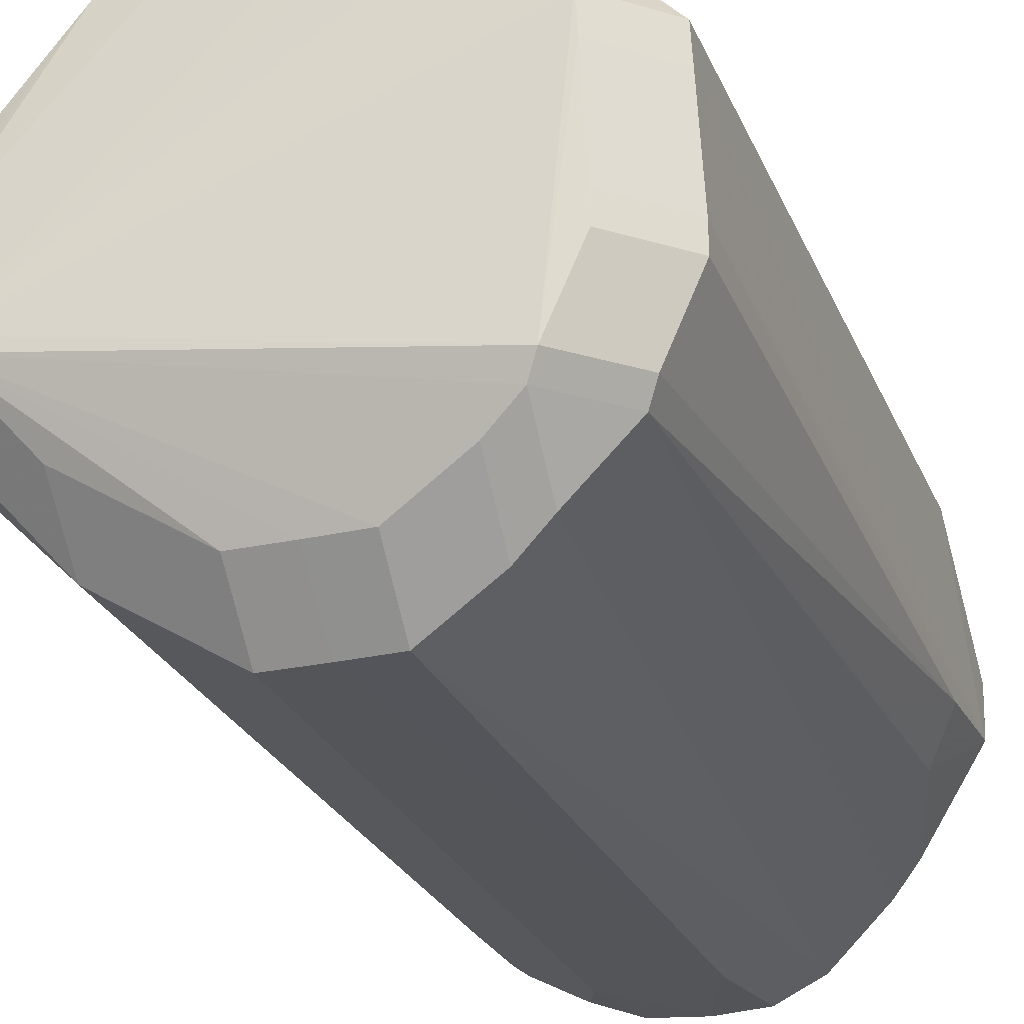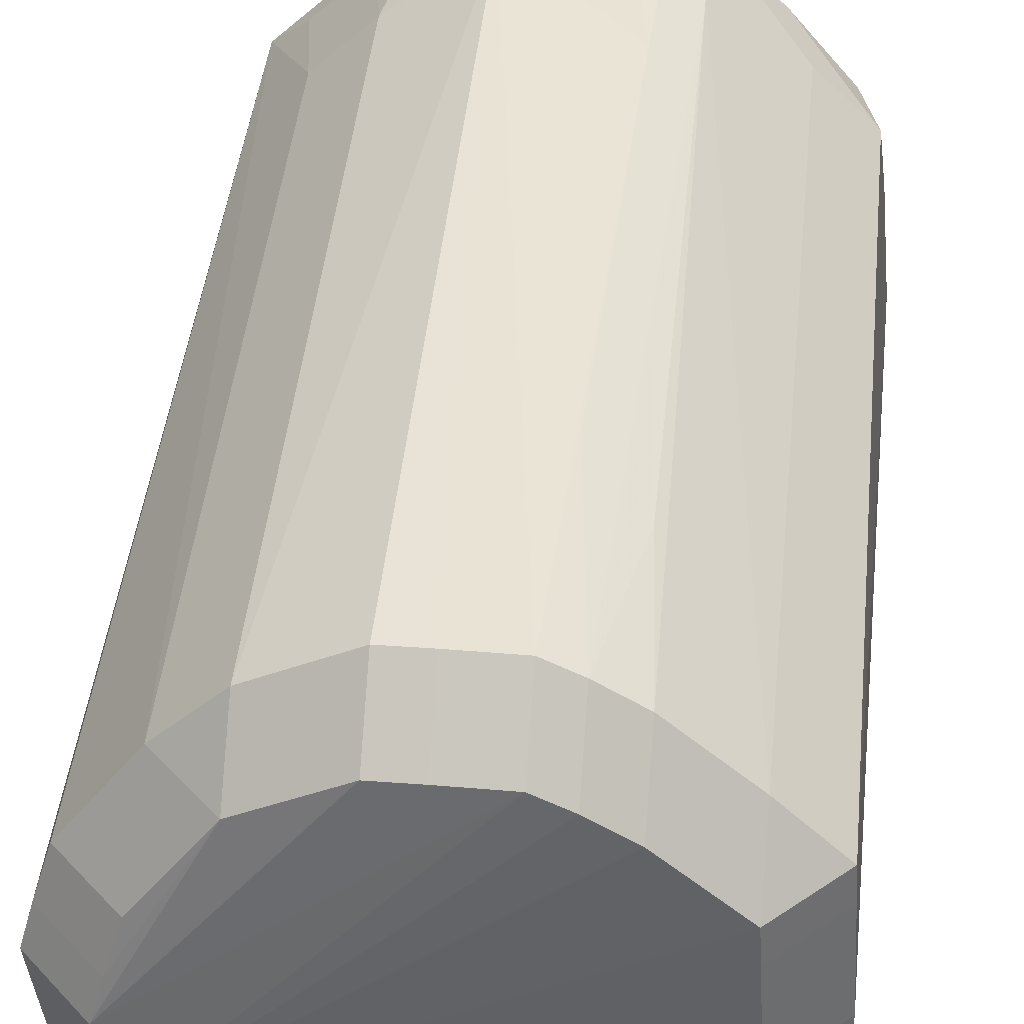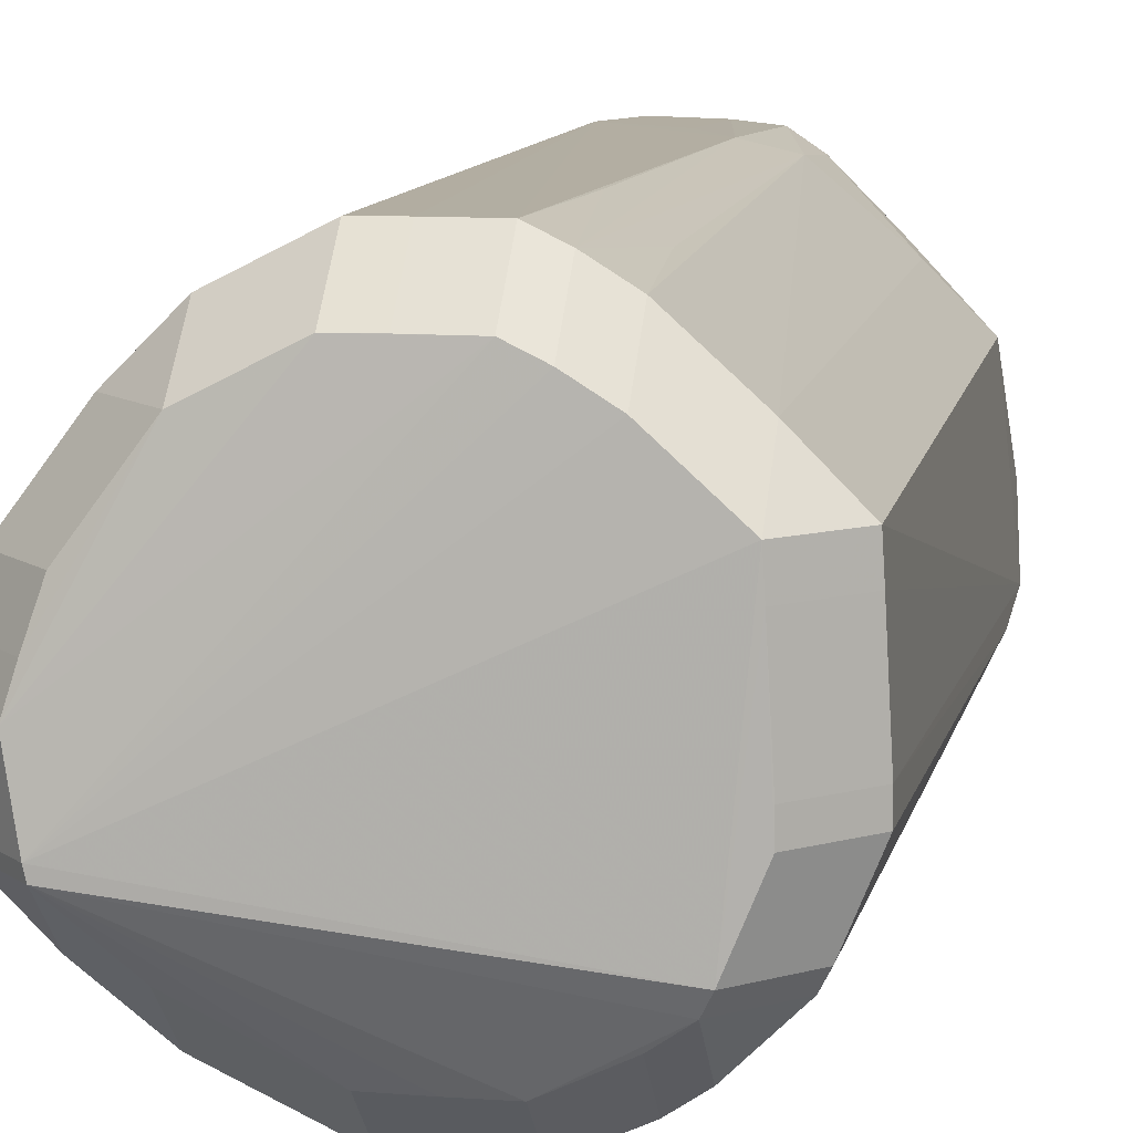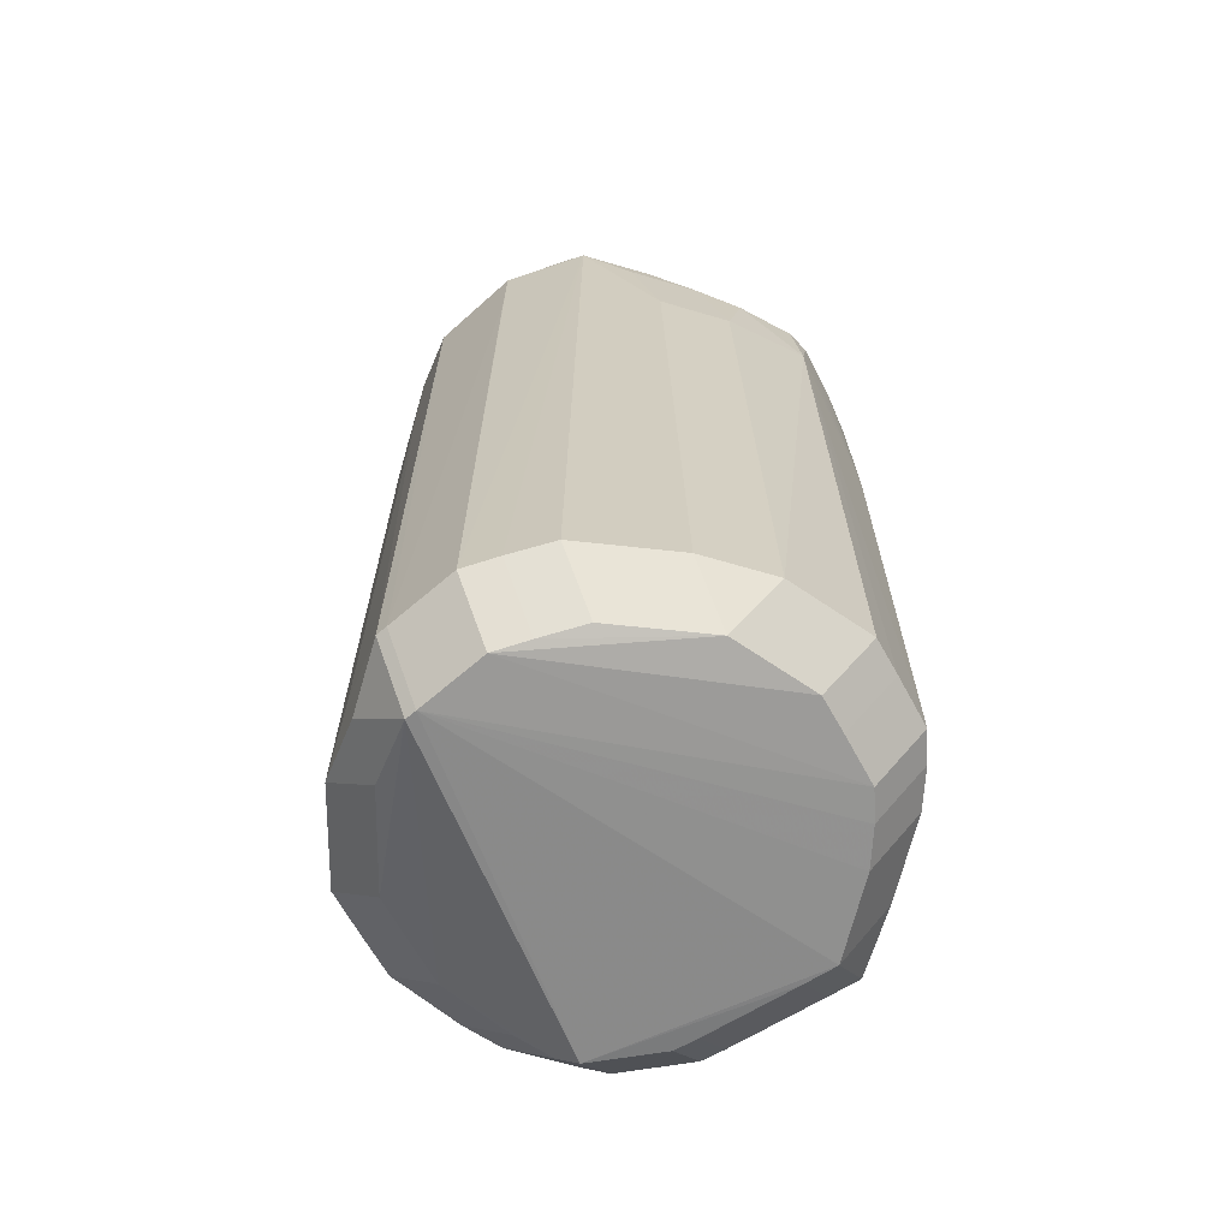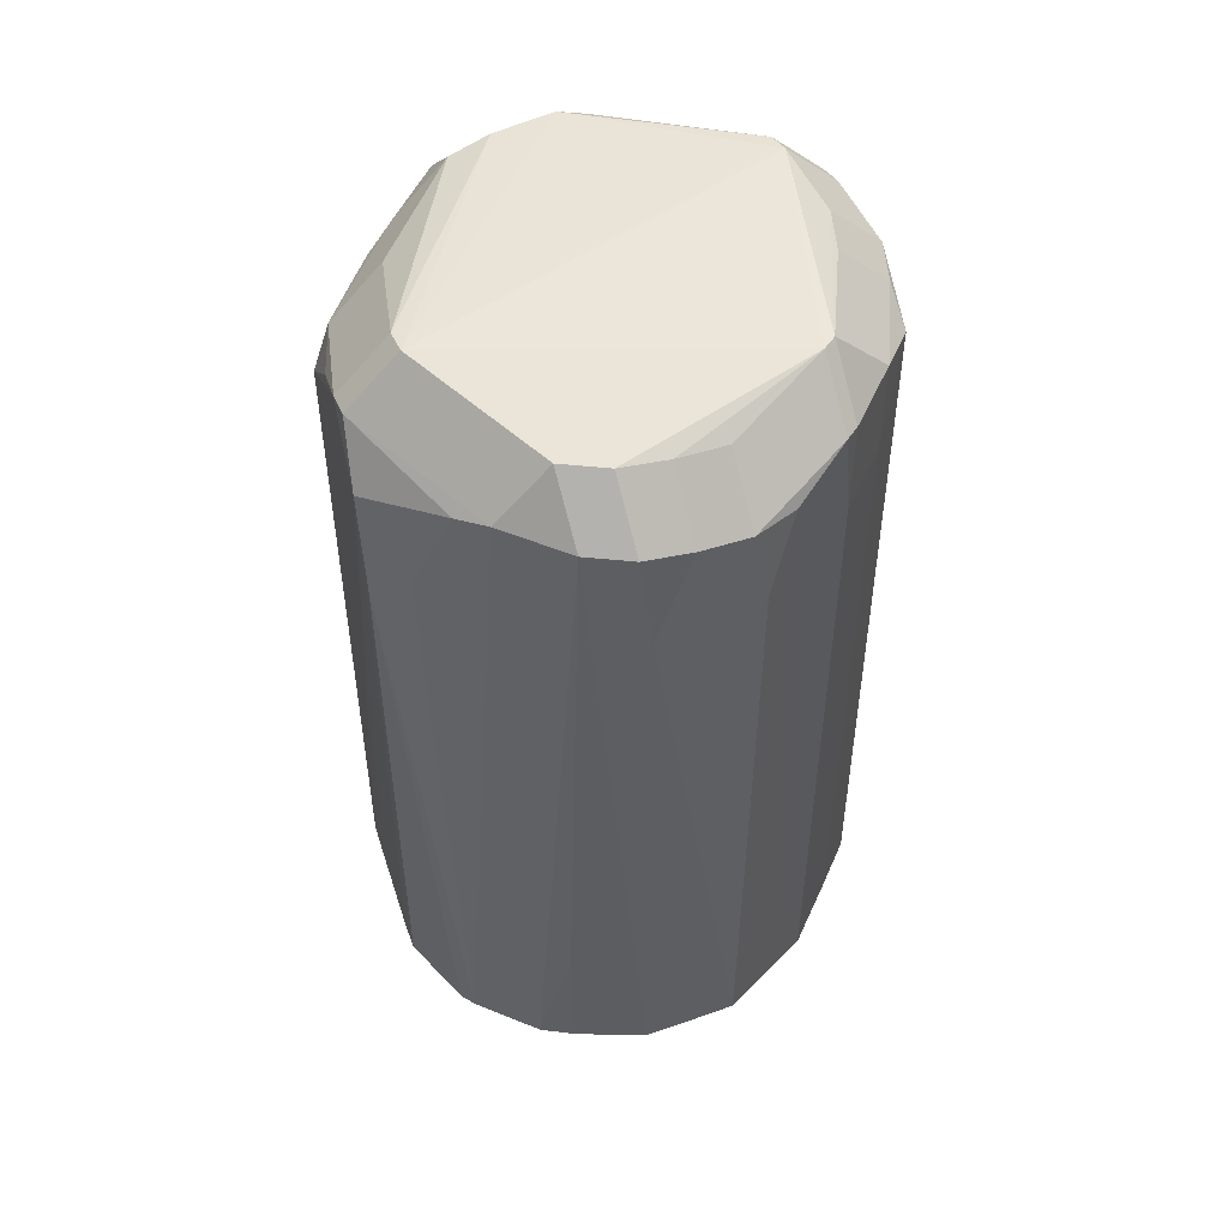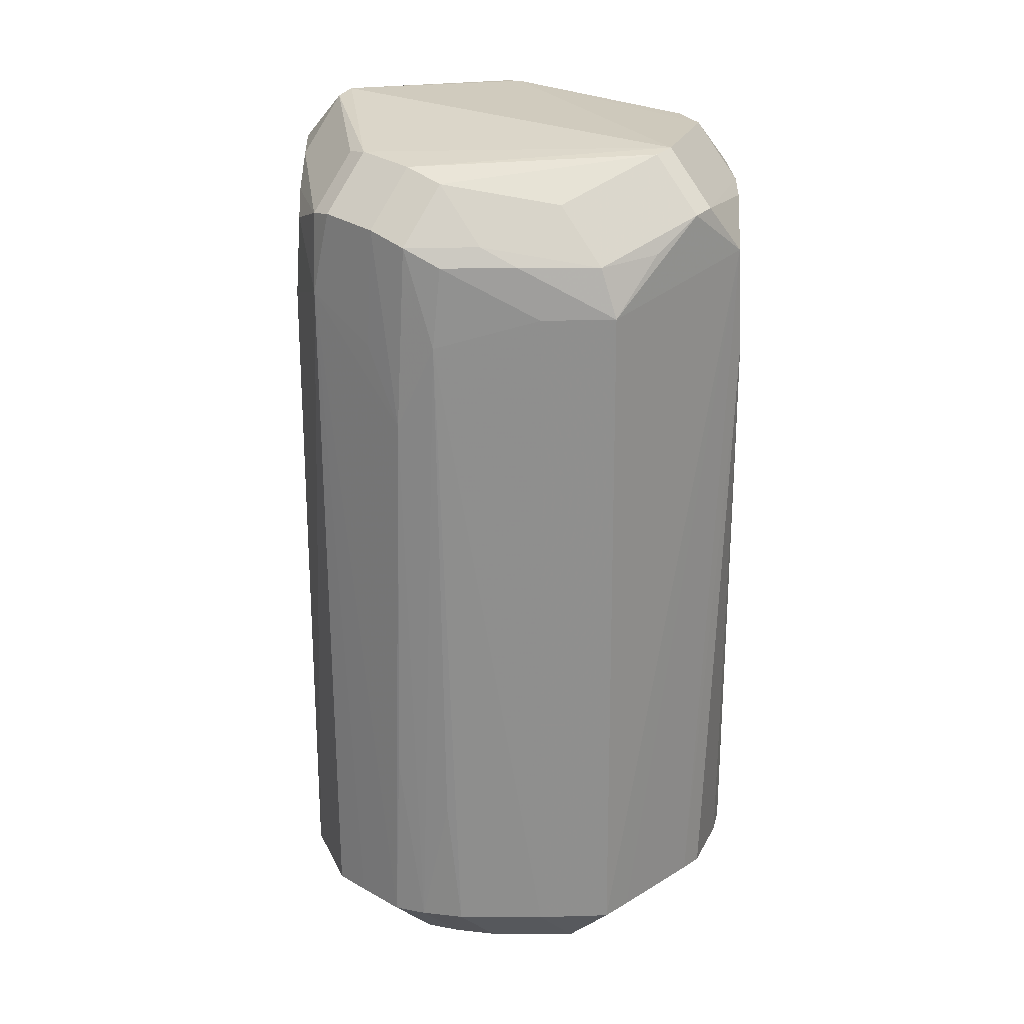
<metadata>
{"format":"obj","ext":"obj","renderer":"f3d","projection":"perspective","resolution":1024,"background":"white","views":[{"elev":-24.9,"azim":-161.4,"up":"+Y"},{"elev":42.4,"azim":-174.0,"up":"+Y"},{"elev":11.0,"azim":-168.6,"up":"+Y"},{"elev":-66.2,"azim":118.5,"up":"+Z"},{"elev":51.7,"azim":-21.2,"up":"+Z"},{"elev":25.0,"azim":-137.8,"up":"+Z"}]}
</metadata>
<code>
v 0.03548 -2.992e-05 -0.08424
v 0.02835 -2.992e-05 -0.09136
v 0.03483 0.0002842 0.01447
v 0.02662 -0.0185 0.02654
v 0.01949 -0.02563 0.02654
v 0.01949 -0.0185 0.03367
v 0.007833 0.03295 0.02602
v 0.007833 0.02582 0.03315
v 0.02643 -0.01888 0.01344
v 0.0193 -0.02601 0.01344
v -0.03113 0.01436 -0.08106
v -0.024 0.02149 -0.08106
v -0.024 0.01436 -0.08819
v 0.03303 -0.005423 0.02552
v 0.0259 -0.005423 0.03265
v -0.02165 -0.02321 0.02473
v -0.01452 -0.03034 0.02473
v -0.01452 -0.02321 0.03186
v 0.03218 0.01156 0.02854
v 0.02505 0.01869 0.02854
v 0.02505 0.01156 0.03567
v 0.006352 -0.03362 0.01257
v 0.01016 -0.03137 0.02317
v 0.03475 0.0004287 0.02583
v 0.02762 0.0004287 0.03296
v 0.02755 0.01693 0.02507
v 0.02042 0.02406 0.02507
v -0.03097 0.006797 0.02225
v -0.01622 -0.02917 -0.06075
v -0.01585 -0.02939 -0.07926
v -0.01585 -0.02226 -0.08639
v -0.000896 -0.03425 -0.07705
v -0.000896 -0.02712 -0.08418
v 0.007287 0.034 0.0152
v 0.03246 0.01059 -0.08198
v 0.02534 0.01059 -0.0891
v -0.02834 -0.01656 -0.08189
v -0.02121 -0.01656 -0.08902
v -0.02078 0.02357 0.02226
v -0.01365 0.0307 0.02226
v -0.03219 -0.003608 -0.0811
v -0.02506 -0.003608 -0.08823
v -0.03222 -0.006945 -0.08113
v -0.02509 -0.006945 -0.08826
v -0.006937 0.03428 -0.06321
v 0.02536 0.02035 0.01098
v 0.01824 0.02748 0.01098
v -0.00881 -0.03319 0.02461
v -0.00881 -0.02606 0.03174
v -0.008422 0.03394 -0.0005627
v -0.01651 0.02602 0.02471
v -0.009383 0.03315 0.02471
v -0.009383 0.02602 0.03183
v -0.02896 -0.01553 0.009684
v -0.03064 0.01472 0.01508
v -0.02352 0.02185 0.01508
v 0.01573 0.02865 0.02291
v -0.003826 0.0336 0.0261
v -0.003826 0.02648 0.03323
v -0.013 0.03154 0.01116
v -0.03175 -0.003637 0.02655
v -0.02462 -0.003637 0.03368
v -0.007096 0.03428 -0.05515
v 0.02625 -0.01928 -0.08027
v 0.01912 -0.0264 -0.08027
v 0.01912 -0.01928 -0.0874
v 0.00561 -0.03412 -0.05398
v -0.002482 -0.03378 0.02413
v -0.002482 -0.02665 0.03126
v -0.03141 0.009856 -0.08109
v -0.02428 0.009856 -0.08822
v 0.03236 -0.01155 0.02322
v -0.01351 0.03076 -0.0619
v -0.03186 -0.0004553 0.02623
v -0.02473 -0.0004553 0.03335
v 0.001205 0.03454 -0.08106
v 0.001205 0.02741 -0.08818
v -0.002977 0.03391 0.009809
v 0.0326 0.008654 0.02904
v 0.02548 0.008654 0.03617
v -0.0271 -0.01907 -0.08075
v -0.01997 -0.0262 -0.08075
v -0.01997 -0.01907 -0.08788
v -0.006005 0.03455 -0.08104
v -0.006005 0.02742 -0.08817
v -0.01001 0.03263 -0.08108
v -0.01001 0.02551 -0.08821
v -0.007397 -0.03397 0.01083
v -0.03292 -0.009334 0.01958
v 0.02422 0.02183 -0.08107
v 0.0171 0.02896 -0.08107
v 0.0171 0.02183 -0.0882
v 0.03337 -0.01094 -0.08516
v 0.02624 -0.01807 -0.08516
v 0.02624 -0.01094 -0.09229
v 0.0337 -0.009387 -0.0852
v 0.02658 -0.009387 -0.09233
v 0.03423 0.004663 -0.08323
v 0.0271 0.004663 -0.09036
v 0.004311 0.03376 0.02676
v 0.004311 0.02663 0.03389
v 0.006321 0.03447 -0.08107
v 0.006321 0.02734 -0.0882
v -0.02483 -0.0197 0.02365
v -0.007172 -0.03415 -0.07712
v -0.007172 -0.02703 -0.08425
v 0.004221 -0.03352 0.02348
v 0.004221 -0.0264 0.03061
v -0.02871 -0.01611 -0.01017
v -0.03287 -0.01066 0.005028
v 0.005563 -0.03428 -0.07699
v 0.005563 -0.02715 -0.08412
v -0.02816 0.01503 0.02175
v -0.02103 0.01503 0.02888
v -0.01497 0.02957 -0.08107
v -0.01497 0.02244 -0.0882
v 0.01772 -0.0269 0.02655
v 0.01772 -0.01977 0.03368
f 74 55 89
f 52 50 60
f 38 13 97
f 89 55 11
f 29 17 82
f 19 35 90
f 1 19 24
f 101 62 80
f 101 59 62
f 63 50 84
f 61 74 89
f 52 60 40
f 115 60 73
f 18 16 17
f 105 88 17
f 79 24 19
f 3 96 1
f 1 24 3
f 3 72 96
f 24 72 3
f 34 47 91
f 91 102 34
f 102 76 34
f 84 50 34
f 34 76 84
f 57 34 7
f 47 34 57
f 19 90 46
f 21 101 80
f 21 8 101
f 45 63 84
f 16 61 104
f 104 61 89
f 89 54 104
f 104 54 16
f 55 74 28
f 28 113 55
f 74 113 28
f 55 113 39
f 113 51 39
f 56 40 60
f 97 87 85
f 85 2 97
f 77 103 85
f 85 103 2
f 91 90 92
f 36 99 92
f 2 103 92
f 92 99 2
f 13 11 12
f 60 115 12
f 12 56 60
f 86 115 73
f 86 45 84
f 63 45 86
f 73 60 86
f 86 60 50
f 50 63 86
f 97 13 116
f 116 87 97
f 98 19 1
f 98 35 19
f 30 105 17
f 17 29 30
f 30 29 82
f 9 72 4
f 4 72 14
f 14 72 24
f 6 25 80
f 15 25 6
f 7 34 100
f 20 21 19
f 52 51 53
f 75 53 114
f 62 59 75
f 59 53 75
f 81 83 82
f 16 54 81
f 54 109 81
f 31 83 106
f 13 38 71
f 38 44 71
f 110 109 54
f 110 54 89
f 110 81 109
f 110 43 37
f 37 81 110
f 10 23 65
f 22 67 111
f 111 65 22
f 65 23 22
f 67 22 68
f 68 88 111
f 111 67 68
f 95 38 97
f 95 83 38
f 95 106 83
f 23 10 117
f 58 50 52
f 78 34 50
f 78 100 34
f 78 58 100
f 50 58 78
f 47 57 27
f 7 20 27
f 27 57 7
f 111 88 32
f 88 105 32
f 41 110 89
f 43 110 41
f 17 88 48
f 88 68 48
f 94 95 93
f 96 72 93
f 72 9 93
f 112 95 66
f 33 95 112
f 106 95 33
f 4 6 5
f 5 117 10
f 118 69 108
f 49 69 118
f 118 18 49
f 62 18 118
f 80 62 118
f 118 6 80
f 23 117 107
f 107 22 23
f 107 68 22
f 19 46 26
f 89 11 70
f 70 41 89
f 42 71 44
f 64 93 9
f 96 2 1
f 97 2 96
f 77 76 103
f 103 76 102
f 18 61 16
f 62 61 18
f 91 47 46
f 46 90 91
f 21 79 19
f 80 79 21
f 39 51 52
f 52 40 39
f 56 39 40
f 55 39 56
f 85 76 77
f 84 76 85
f 92 103 102
f 92 102 91
f 92 90 35
f 92 35 36
f 55 56 12
f 12 11 55
f 84 85 86
f 86 85 87
f 116 12 115
f 13 12 116
f 116 86 87
f 115 86 116
f 1 2 98
f 2 99 98
f 36 35 98
f 98 99 36
f 30 83 31
f 82 83 30
f 25 79 80
f 24 79 25
f 24 25 14
f 14 25 15
f 6 14 15
f 4 14 6
f 101 8 100
f 100 8 7
f 7 8 20
f 8 21 20
f 53 51 113
f 113 114 53
f 75 61 62
f 74 61 75
f 75 114 113
f 75 113 74
f 38 83 81
f 81 37 38
f 17 16 81
f 82 17 81
f 106 30 31
f 105 30 106
f 38 37 43
f 43 44 38
f 58 53 59
f 52 53 58
f 101 100 58
f 59 101 58
f 49 18 48
f 48 18 17
f 48 69 49
f 48 68 69
f 97 96 93
f 93 95 97
f 111 112 66
f 66 65 111
f 66 94 65
f 66 95 94
f 33 112 111
f 111 32 33
f 105 106 33
f 33 32 105
f 5 10 9
f 5 9 4
f 117 5 118
f 118 5 6
f 69 68 107
f 108 69 107
f 117 118 107
f 107 118 108
f 26 27 20
f 26 20 19
f 26 46 47
f 47 27 26
f 13 71 70
f 70 11 13
f 44 43 42
f 43 41 42
f 42 70 71
f 41 70 42
f 9 10 64
f 64 10 65
f 65 94 64
f 94 93 64

</code>
